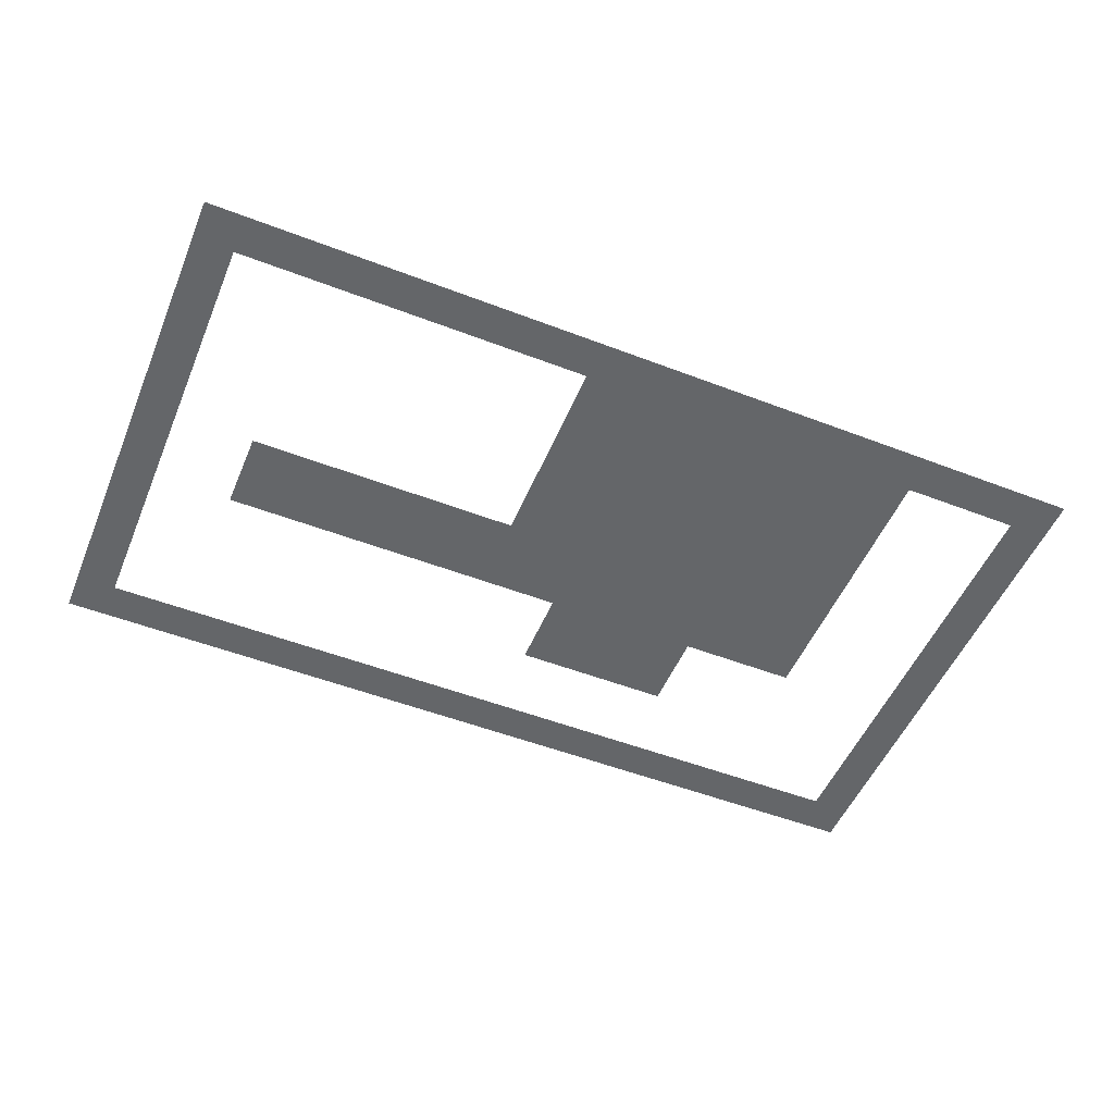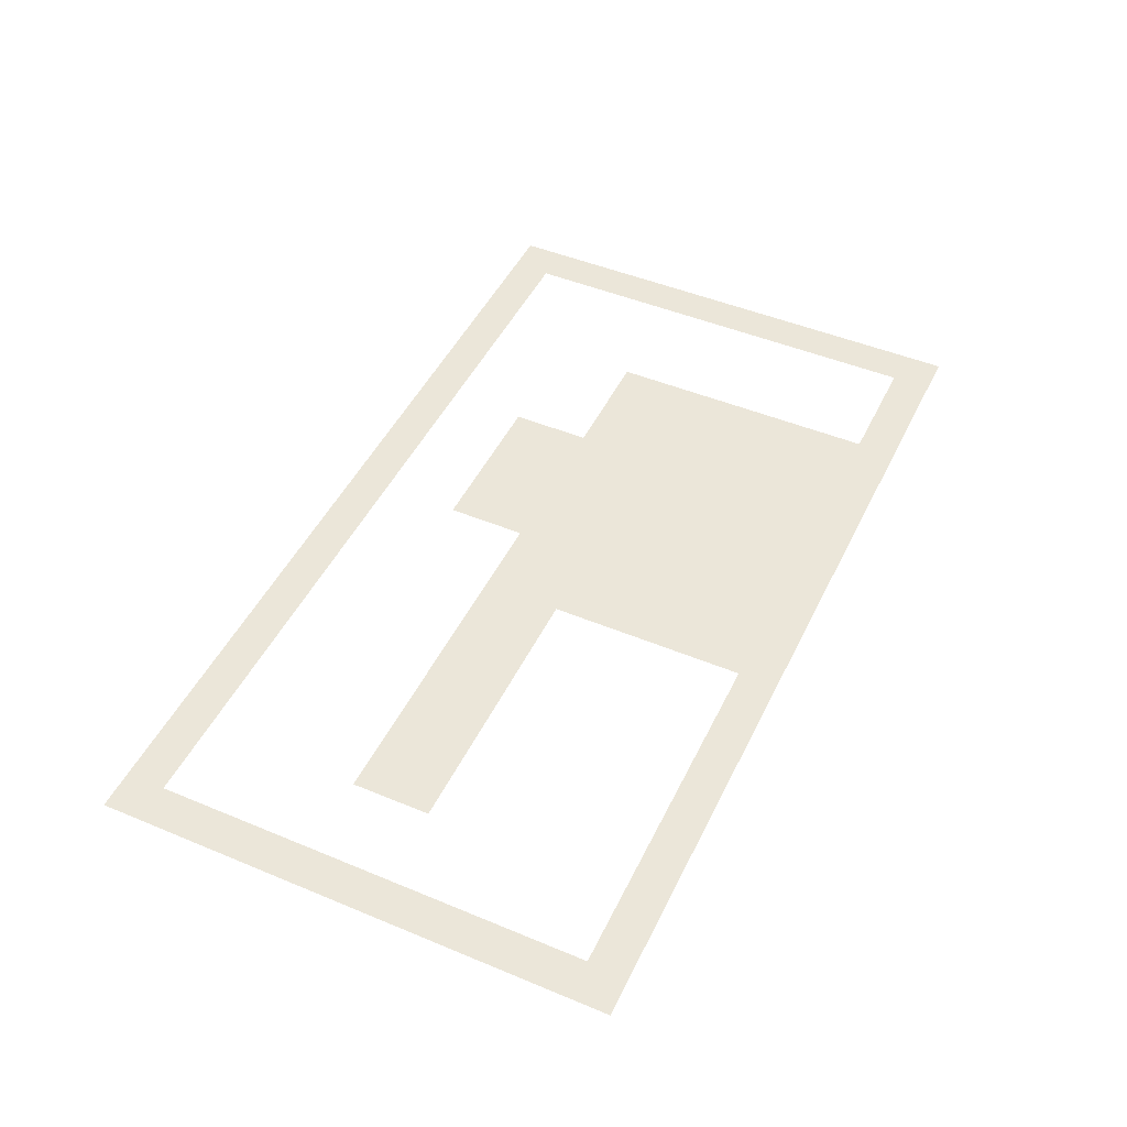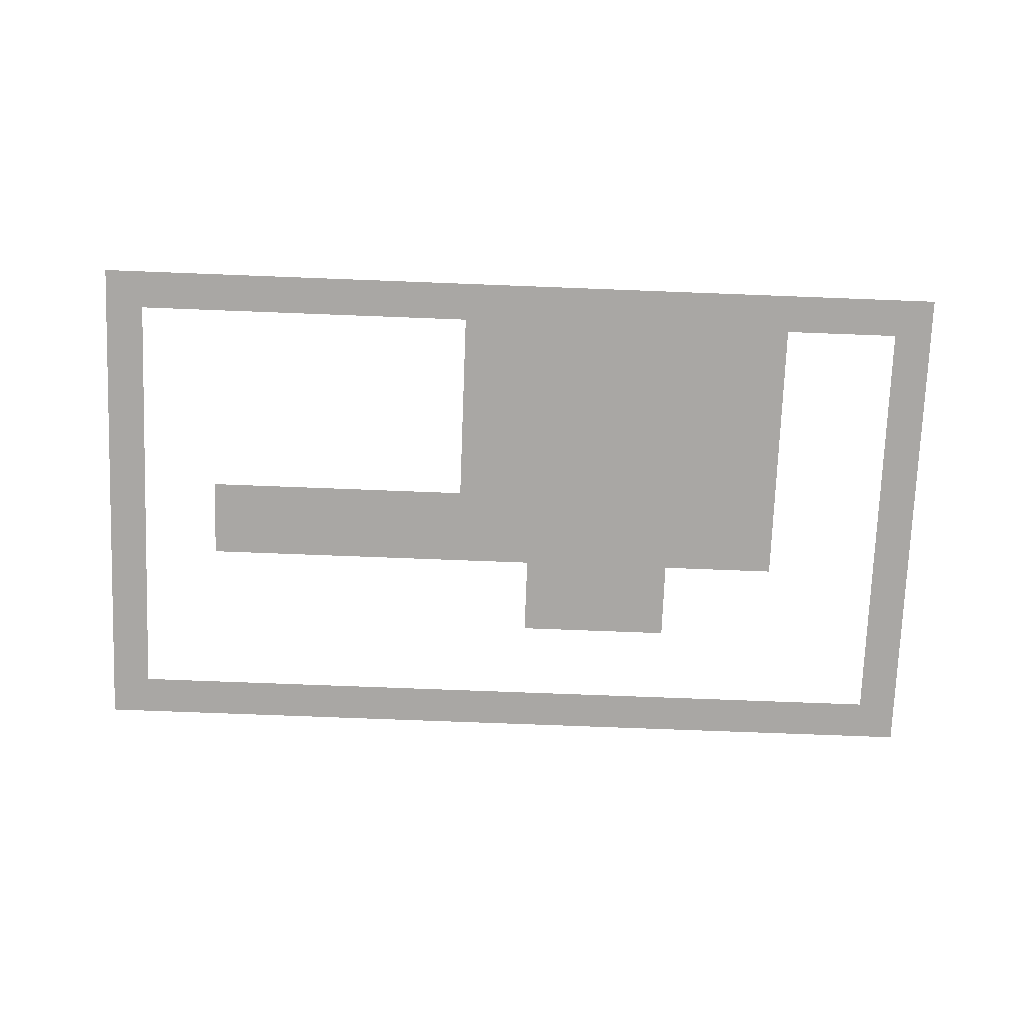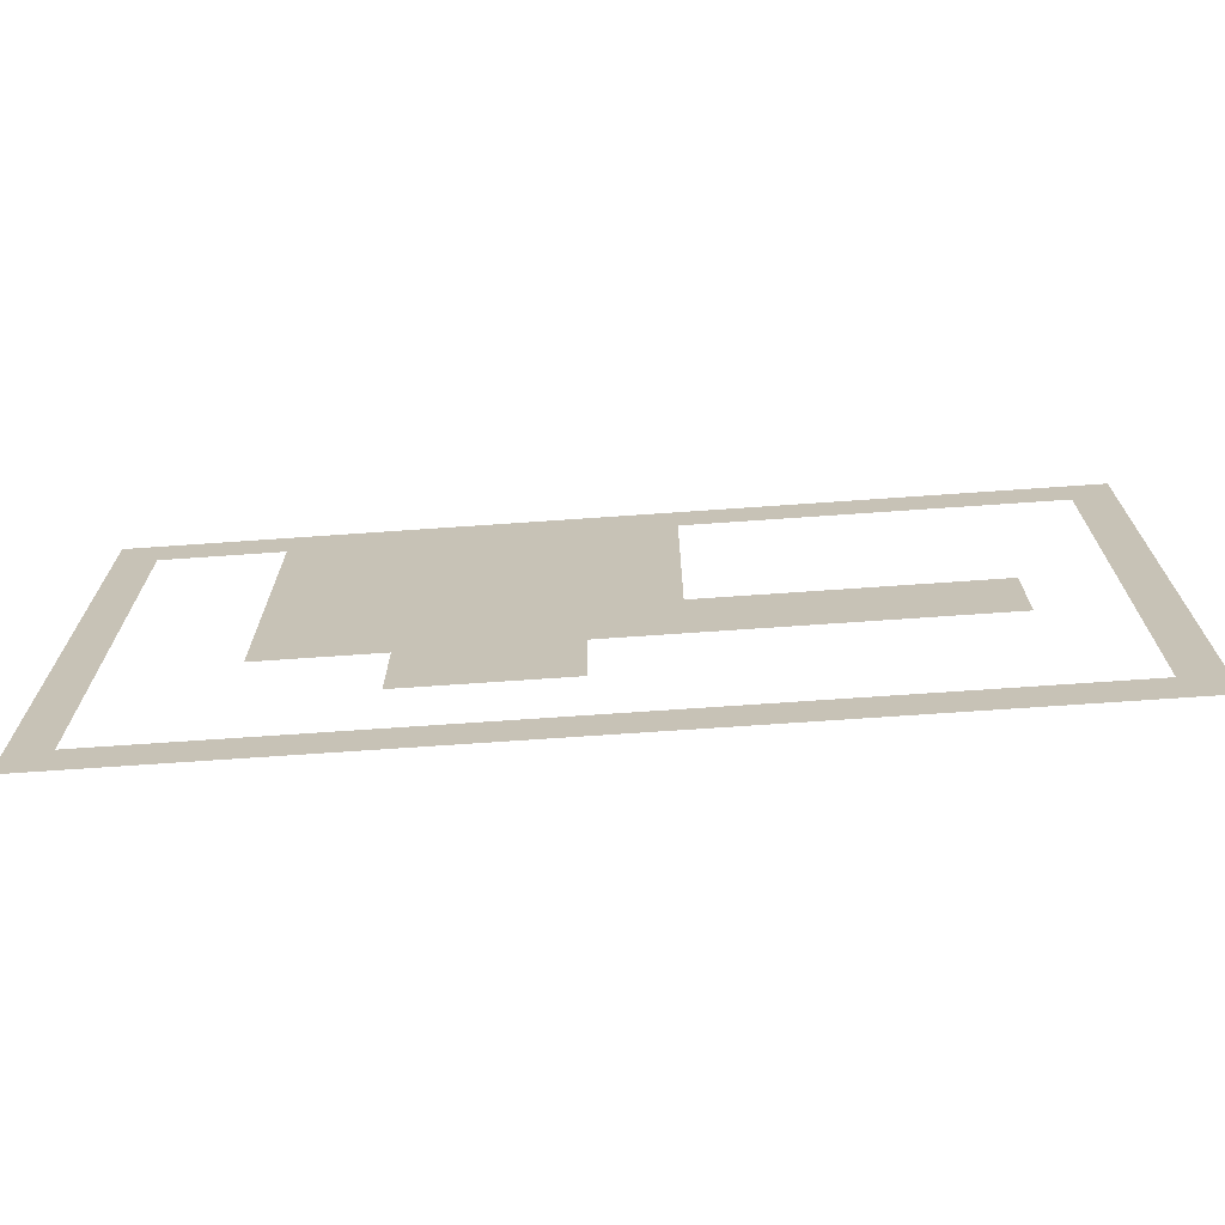
<metadata>
{"format":"obj","ext":"obj","renderer":"f3d","projection":"perspective","resolution":1024,"background":"white","views":[{"elev":-51.7,"azim":157.4,"up":"+Z"},{"elev":47.6,"azim":115.1,"up":"+Z"},{"elev":-74.7,"azim":177.8,"up":"+Z"},{"elev":-69.9,"azim":4.0,"up":"+Y"}]}
</metadata>
<code>
v 0 -0.8 0
v -0.8 -0.8 0
v -0.8 0 0
v 0 0 0
v -0.8 -0.8 0
v -1.6 -0.8 0
v -1.6 0 0
v -0.8 0 0
v -1.6 -0.8 0
v -2.4 -0.8 0
v -2.4 0 0
v -1.6 0 0
v -2.4 -0.8 0
v -3.2 -0.8 0
v -3.2 0 0
v -2.4 0 0
v -3.2 -0.8 0
v -4 -0.8 0
v -4 0 0
v -3.2 0 0
v -4 -0.8 0
v -4.8 -0.8 0
v -4.8 0 0
v -4 0 0
v -4.8 -0.8 0
v -5.6 -0.8 0
v -5.6 0 0
v -4.8 0 0
v -5.6 -0.8 0
v -6.4 -0.8 0
v -6.4 0 0
v -5.6 0 0
v -6.4 -0.8 0
v -7.2 -0.8 0
v -7.2 0 0
v -6.4 0 0
v -7.2 -0.8 0
v -8 -0.8 0
v -8 0 0
v -7.2 0 0
v -8 -0.8 0
v -8.8 -0.8 0
v -8.8 0 0
v -8 0 0
v -8.8 -0.8 0
v -9.6 -0.8 0
v -9.6 0 0
v -8.8 0 0
v -9.6 -0.8 0
v -10.4 -0.8 0
v -10.4 0 0
v -9.6 0 0
v -10.4 -0.8 0
v -11.2 -0.8 0
v -11.2 0 0
v -10.4 0 0
v -11.2 -0.8 0
v -12 -0.8 0
v -12 0 0
v -11.2 0 0
v -12 -0.8 0
v -12.8 -0.8 0
v -12.8 0 0
v -12 0 0
v -12.8 -0.8 0
v -13.6 -0.8 0
v -13.6 0 0
v -12.8 0 0
v -13.6 -0.8 0
v -14.4 -0.8 0
v -14.4 0 0
v -13.6 0 0
v -14.4 -0.8 0
v -15.2 -0.8 0
v -15.2 0 0
v -14.4 0 0
v -15.2 -0.8 0
v -16 -0.8 0
v -16 0 0
v -15.2 0 0
v -16 -0.8 0
v -16.8 -0.8 0
v -16.8 0 0
v -16 0 0
v -16.8 -0.8 0
v -17.6 -0.8 0
v -17.6 0 0
v -16.8 0 0
v -17.6 -0.8 0
v -18.4 -0.8 0
v -18.4 0 0
v -17.6 0 0
v 0 -1.6 0
v -0.8 -1.6 0
v -0.8 -0.8 0
v 0 -0.8 0
v -8 -1.6 0
v -8.8 -1.6 0
v -8.8 -0.8 0
v -8 -0.8 0
v -8.8 -1.6 0
v -9.6 -1.6 0
v -9.6 -0.8 0
v -8.8 -0.8 0
v -9.6 -1.6 0
v -10.4 -1.6 0
v -10.4 -0.8 0
v -9.6 -0.8 0
v -10.4 -1.6 0
v -11.2 -1.6 0
v -11.2 -0.8 0
v -10.4 -0.8 0
v -11.2 -1.6 0
v -12 -1.6 0
v -12 -0.8 0
v -11.2 -0.8 0
v -12 -1.6 0
v -12.8 -1.6 0
v -12.8 -0.8 0
v -12 -0.8 0
v -12.8 -1.6 0
v -13.6 -1.6 0
v -13.6 -0.8 0
v -12.8 -0.8 0
v -13.6 -1.6 0
v -14.4 -1.6 0
v -14.4 -0.8 0
v -13.6 -0.8 0
v -14.4 -1.6 0
v -15.2 -1.6 0
v -15.2 -0.8 0
v -14.4 -0.8 0
v -17.6 -1.6 0
v -18.4 -1.6 0
v -18.4 -0.8 0
v -17.6 -0.8 0
v 0 -2.4 0
v -0.8 -2.4 0
v -0.8 -1.6 0
v 0 -1.6 0
v -8 -2.4 0
v -8.8 -2.4 0
v -8.8 -1.6 0
v -8 -1.6 0
v -8.8 -2.4 0
v -9.6 -2.4 0
v -9.6 -1.6 0
v -8.8 -1.6 0
v -9.6 -2.4 0
v -10.4 -2.4 0
v -10.4 -1.6 0
v -9.6 -1.6 0
v -10.4 -2.4 0
v -11.2 -2.4 0
v -11.2 -1.6 0
v -10.4 -1.6 0
v -11.2 -2.4 0
v -12 -2.4 0
v -12 -1.6 0
v -11.2 -1.6 0
v -12 -2.4 0
v -12.8 -2.4 0
v -12.8 -1.6 0
v -12 -1.6 0
v -12.8 -2.4 0
v -13.6 -2.4 0
v -13.6 -1.6 0
v -12.8 -1.6 0
v -13.6 -2.4 0
v -14.4 -2.4 0
v -14.4 -1.6 0
v -13.6 -1.6 0
v -14.4 -2.4 0
v -15.2 -2.4 0
v -15.2 -1.6 0
v -14.4 -1.6 0
v -17.6 -2.4 0
v -18.4 -2.4 0
v -18.4 -1.6 0
v -17.6 -1.6 0
v 0 -3.2 0
v -0.8 -3.2 0
v -0.8 -2.4 0
v 0 -2.4 0
v -8 -3.2 0
v -8.8 -3.2 0
v -8.8 -2.4 0
v -8 -2.4 0
v -8.8 -3.2 0
v -9.6 -3.2 0
v -9.6 -2.4 0
v -8.8 -2.4 0
v -9.6 -3.2 0
v -10.4 -3.2 0
v -10.4 -2.4 0
v -9.6 -2.4 0
v -10.4 -3.2 0
v -11.2 -3.2 0
v -11.2 -2.4 0
v -10.4 -2.4 0
v -11.2 -3.2 0
v -12 -3.2 0
v -12 -2.4 0
v -11.2 -2.4 0
v -12 -3.2 0
v -12.8 -3.2 0
v -12.8 -2.4 0
v -12 -2.4 0
v -12.8 -3.2 0
v -13.6 -3.2 0
v -13.6 -2.4 0
v -12.8 -2.4 0
v -13.6 -3.2 0
v -14.4 -3.2 0
v -14.4 -2.4 0
v -13.6 -2.4 0
v -14.4 -3.2 0
v -15.2 -3.2 0
v -15.2 -2.4 0
v -14.4 -2.4 0
v -17.6 -3.2 0
v -18.4 -3.2 0
v -18.4 -2.4 0
v -17.6 -2.4 0
v 0 -4 0
v -0.8 -4 0
v -0.8 -3.2 0
v 0 -3.2 0
v -8 -4 0
v -8.8 -4 0
v -8.8 -3.2 0
v -8 -3.2 0
v -8.8 -4 0
v -9.6 -4 0
v -9.6 -3.2 0
v -8.8 -3.2 0
v -9.6 -4 0
v -10.4 -4 0
v -10.4 -3.2 0
v -9.6 -3.2 0
v -10.4 -4 0
v -11.2 -4 0
v -11.2 -3.2 0
v -10.4 -3.2 0
v -11.2 -4 0
v -12 -4 0
v -12 -3.2 0
v -11.2 -3.2 0
v -12 -4 0
v -12.8 -4 0
v -12.8 -3.2 0
v -12 -3.2 0
v -12.8 -4 0
v -13.6 -4 0
v -13.6 -3.2 0
v -12.8 -3.2 0
v -13.6 -4 0
v -14.4 -4 0
v -14.4 -3.2 0
v -13.6 -3.2 0
v -14.4 -4 0
v -15.2 -4 0
v -15.2 -3.2 0
v -14.4 -3.2 0
v -17.6 -4 0
v -18.4 -4 0
v -18.4 -3.2 0
v -17.6 -3.2 0
v 0 -4.8 0
v -0.8 -4.8 0
v -0.8 -4 0
v 0 -4 0
v -8 -4.8 0
v -8.8 -4.8 0
v -8.8 -4 0
v -8 -4 0
v -8.8 -4.8 0
v -9.6 -4.8 0
v -9.6 -4 0
v -8.8 -4 0
v -9.6 -4.8 0
v -10.4 -4.8 0
v -10.4 -4 0
v -9.6 -4 0
v -10.4 -4.8 0
v -11.2 -4.8 0
v -11.2 -4 0
v -10.4 -4 0
v -11.2 -4.8 0
v -12 -4.8 0
v -12 -4 0
v -11.2 -4 0
v -12 -4.8 0
v -12.8 -4.8 0
v -12.8 -4 0
v -12 -4 0
v -12.8 -4.8 0
v -13.6 -4.8 0
v -13.6 -4 0
v -12.8 -4 0
v -13.6 -4.8 0
v -14.4 -4.8 0
v -14.4 -4 0
v -13.6 -4 0
v -14.4 -4.8 0
v -15.2 -4.8 0
v -15.2 -4 0
v -14.4 -4 0
v -17.6 -4.8 0
v -18.4 -4.8 0
v -18.4 -4 0
v -17.6 -4 0
v 0 -5.6 0
v -0.8 -5.6 0
v -0.8 -4.8 0
v 0 -4.8 0
v -2.4 -5.6 0
v -3.2 -5.6 0
v -3.2 -4.8 0
v -2.4 -4.8 0
v -3.2 -5.6 0
v -4 -5.6 0
v -4 -4.8 0
v -3.2 -4.8 0
v -4 -5.6 0
v -4.8 -5.6 0
v -4.8 -4.8 0
v -4 -4.8 0
v -4.8 -5.6 0
v -5.6 -5.6 0
v -5.6 -4.8 0
v -4.8 -4.8 0
v -5.6 -5.6 0
v -6.4 -5.6 0
v -6.4 -4.8 0
v -5.6 -4.8 0
v -6.4 -5.6 0
v -7.2 -5.6 0
v -7.2 -4.8 0
v -6.4 -4.8 0
v -7.2 -5.6 0
v -8 -5.6 0
v -8 -4.8 0
v -7.2 -4.8 0
v -8 -5.6 0
v -8.8 -5.6 0
v -8.8 -4.8 0
v -8 -4.8 0
v -8.8 -5.6 0
v -9.6 -5.6 0
v -9.6 -4.8 0
v -8.8 -4.8 0
v -9.6 -5.6 0
v -10.4 -5.6 0
v -10.4 -4.8 0
v -9.6 -4.8 0
v -10.4 -5.6 0
v -11.2 -5.6 0
v -11.2 -4.8 0
v -10.4 -4.8 0
v -11.2 -5.6 0
v -12 -5.6 0
v -12 -4.8 0
v -11.2 -4.8 0
v -12 -5.6 0
v -12.8 -5.6 0
v -12.8 -4.8 0
v -12 -4.8 0
v -12.8 -5.6 0
v -13.6 -5.6 0
v -13.6 -4.8 0
v -12.8 -4.8 0
v -13.6 -5.6 0
v -14.4 -5.6 0
v -14.4 -4.8 0
v -13.6 -4.8 0
v -14.4 -5.6 0
v -15.2 -5.6 0
v -15.2 -4.8 0
v -14.4 -4.8 0
v -17.6 -5.6 0
v -18.4 -5.6 0
v -18.4 -4.8 0
v -17.6 -4.8 0
v 0 -6.4 0
v -0.8 -6.4 0
v -0.8 -5.6 0
v 0 -5.6 0
v -2.4 -6.4 0
v -3.2 -6.4 0
v -3.2 -5.6 0
v -2.4 -5.6 0
v -3.2 -6.4 0
v -4 -6.4 0
v -4 -5.6 0
v -3.2 -5.6 0
v -4 -6.4 0
v -4.8 -6.4 0
v -4.8 -5.6 0
v -4 -5.6 0
v -4.8 -6.4 0
v -5.6 -6.4 0
v -5.6 -5.6 0
v -4.8 -5.6 0
v -5.6 -6.4 0
v -6.4 -6.4 0
v -6.4 -5.6 0
v -5.6 -5.6 0
v -6.4 -6.4 0
v -7.2 -6.4 0
v -7.2 -5.6 0
v -6.4 -5.6 0
v -7.2 -6.4 0
v -8 -6.4 0
v -8 -5.6 0
v -7.2 -5.6 0
v -8 -6.4 0
v -8.8 -6.4 0
v -8.8 -5.6 0
v -8 -5.6 0
v -8.8 -6.4 0
v -9.6 -6.4 0
v -9.6 -5.6 0
v -8.8 -5.6 0
v -9.6 -6.4 0
v -10.4 -6.4 0
v -10.4 -5.6 0
v -9.6 -5.6 0
v -10.4 -6.4 0
v -11.2 -6.4 0
v -11.2 -5.6 0
v -10.4 -5.6 0
v -11.2 -6.4 0
v -12 -6.4 0
v -12 -5.6 0
v -11.2 -5.6 0
v -12 -6.4 0
v -12.8 -6.4 0
v -12.8 -5.6 0
v -12 -5.6 0
v -12.8 -6.4 0
v -13.6 -6.4 0
v -13.6 -5.6 0
v -12.8 -5.6 0
v -13.6 -6.4 0
v -14.4 -6.4 0
v -14.4 -5.6 0
v -13.6 -5.6 0
v -14.4 -6.4 0
v -15.2 -6.4 0
v -15.2 -5.6 0
v -14.4 -5.6 0
v -17.6 -6.4 0
v -18.4 -6.4 0
v -18.4 -5.6 0
v -17.6 -5.6 0
v 0 -7.2 0
v -0.8 -7.2 0
v -0.8 -6.4 0
v 0 -6.4 0
v -9.6 -7.2 0
v -10.4 -7.2 0
v -10.4 -6.4 0
v -9.6 -6.4 0
v -10.4 -7.2 0
v -11.2 -7.2 0
v -11.2 -6.4 0
v -10.4 -6.4 0
v -11.2 -7.2 0
v -12 -7.2 0
v -12 -6.4 0
v -11.2 -6.4 0
v -12 -7.2 0
v -12.8 -7.2 0
v -12.8 -6.4 0
v -12 -6.4 0
v -17.6 -7.2 0
v -18.4 -7.2 0
v -18.4 -6.4 0
v -17.6 -6.4 0
v 0 -8 0
v -0.8 -8 0
v -0.8 -7.2 0
v 0 -7.2 0
v -9.6 -8 0
v -10.4 -8 0
v -10.4 -7.2 0
v -9.6 -7.2 0
v -10.4 -8 0
v -11.2 -8 0
v -11.2 -7.2 0
v -10.4 -7.2 0
v -11.2 -8 0
v -12 -8 0
v -12 -7.2 0
v -11.2 -7.2 0
v -12 -8 0
v -12.8 -8 0
v -12.8 -7.2 0
v -12 -7.2 0
v -17.6 -8 0
v -18.4 -8 0
v -18.4 -7.2 0
v -17.6 -7.2 0
v 0 -8.8 0
v -0.8 -8.8 0
v -0.8 -8 0
v 0 -8 0
v -17.6 -8.8 0
v -18.4 -8.8 0
v -18.4 -8 0
v -17.6 -8 0
v 0 -9.6 0
v -0.8 -9.6 0
v -0.8 -8.8 0
v 0 -8.8 0
v -17.6 -9.6 0
v -18.4 -9.6 0
v -18.4 -8.8 0
v -17.6 -8.8 0
v 0 -10.4 0
v -0.8 -10.4 0
v -0.8 -9.6 0
v 0 -9.6 0
v -0.8 -10.4 0
v -1.6 -10.4 0
v -1.6 -9.6 0
v -0.8 -9.6 0
v -1.6 -10.4 0
v -2.4 -10.4 0
v -2.4 -9.6 0
v -1.6 -9.6 0
v -2.4 -10.4 0
v -3.2 -10.4 0
v -3.2 -9.6 0
v -2.4 -9.6 0
v -3.2 -10.4 0
v -4 -10.4 0
v -4 -9.6 0
v -3.2 -9.6 0
v -4 -10.4 0
v -4.8 -10.4 0
v -4.8 -9.6 0
v -4 -9.6 0
v -4.8 -10.4 0
v -5.6 -10.4 0
v -5.6 -9.6 0
v -4.8 -9.6 0
v -5.6 -10.4 0
v -6.4 -10.4 0
v -6.4 -9.6 0
v -5.6 -9.6 0
v -6.4 -10.4 0
v -7.2 -10.4 0
v -7.2 -9.6 0
v -6.4 -9.6 0
v -7.2 -10.4 0
v -8 -10.4 0
v -8 -9.6 0
v -7.2 -9.6 0
v -8 -10.4 0
v -8.8 -10.4 0
v -8.8 -9.6 0
v -8 -9.6 0
v -8.8 -10.4 0
v -9.6 -10.4 0
v -9.6 -9.6 0
v -8.8 -9.6 0
v -9.6 -10.4 0
v -10.4 -10.4 0
v -10.4 -9.6 0
v -9.6 -9.6 0
v -10.4 -10.4 0
v -11.2 -10.4 0
v -11.2 -9.6 0
v -10.4 -9.6 0
v -11.2 -10.4 0
v -12 -10.4 0
v -12 -9.6 0
v -11.2 -9.6 0
v -12 -10.4 0
v -12.8 -10.4 0
v -12.8 -9.6 0
v -12 -9.6 0
v -12.8 -10.4 0
v -13.6 -10.4 0
v -13.6 -9.6 0
v -12.8 -9.6 0
v -13.6 -10.4 0
v -14.4 -10.4 0
v -14.4 -9.6 0
v -13.6 -9.6 0
v -14.4 -10.4 0
v -15.2 -10.4 0
v -15.2 -9.6 0
v -14.4 -9.6 0
v -15.2 -10.4 0
v -16 -10.4 0
v -16 -9.6 0
v -15.2 -9.6 0
v -16 -10.4 0
v -16.8 -10.4 0
v -16.8 -9.6 0
v -16 -9.6 0
v -16.8 -10.4 0
v -17.6 -10.4 0
v -17.6 -9.6 0
v -16.8 -9.6 0
v -17.6 -10.4 0
v -18.4 -10.4 0
v -18.4 -9.6 0
v -17.6 -9.6 0
g CharHouse_mesh_0002
f 1 2 3 4
f 5 6 7 8
f 9 10 11 12
f 13 14 15 16
f 17 18 19 20
f 21 22 23 24
f 25 26 27 28
f 29 30 31 32
f 33 34 35 36
f 37 38 39 40
f 41 42 43 44
f 45 46 47 48
f 49 50 51 52
f 53 54 55 56
f 57 58 59 60
f 61 62 63 64
f 65 66 67 68
f 69 70 71 72
f 73 74 75 76
f 77 78 79 80
f 81 82 83 84
f 85 86 87 88
f 89 90 91 92
f 93 94 95 96
f 97 98 99 100
f 101 102 103 104
f 105 106 107 108
f 109 110 111 112
f 113 114 115 116
f 117 118 119 120
f 121 122 123 124
f 125 126 127 128
f 129 130 131 132
f 133 134 135 136
f 137 138 139 140
f 141 142 143 144
f 145 146 147 148
f 149 150 151 152
f 153 154 155 156
f 157 158 159 160
f 161 162 163 164
f 165 166 167 168
f 169 170 171 172
f 173 174 175 176
f 177 178 179 180
f 181 182 183 184
f 185 186 187 188
f 189 190 191 192
f 193 194 195 196
f 197 198 199 200
f 201 202 203 204
f 205 206 207 208
f 209 210 211 212
f 213 214 215 216
f 217 218 219 220
f 221 222 223 224
f 225 226 227 228
f 229 230 231 232
f 233 234 235 236
f 237 238 239 240
f 241 242 243 244
f 245 246 247 248
f 249 250 251 252
f 253 254 255 256
f 257 258 259 260
f 261 262 263 264
f 265 266 267 268
f 269 270 271 272
f 273 274 275 276
f 277 278 279 280
f 281 282 283 284
f 285 286 287 288
f 289 290 291 292
f 293 294 295 296
f 297 298 299 300
f 301 302 303 304
f 305 306 307 308
f 309 310 311 312
f 313 314 315 316
f 317 318 319 320
f 321 322 323 324
f 325 326 327 328
f 329 330 331 332
f 333 334 335 336
f 337 338 339 340
f 341 342 343 344
f 345 346 347 348
f 349 350 351 352
f 353 354 355 356
f 357 358 359 360
f 361 362 363 364
f 365 366 367 368
f 369 370 371 372
f 373 374 375 376
f 377 378 379 380
f 381 382 383 384
f 385 386 387 388
f 389 390 391 392
f 393 394 395 396
f 397 398 399 400
f 401 402 403 404
f 405 406 407 408
f 409 410 411 412
f 413 414 415 416
f 417 418 419 420
f 421 422 423 424
f 425 426 427 428
f 429 430 431 432
f 433 434 435 436
f 437 438 439 440
f 441 442 443 444
f 445 446 447 448
f 449 450 451 452
f 453 454 455 456
f 457 458 459 460
f 461 462 463 464
f 465 466 467 468
f 469 470 471 472
f 473 474 475 476
f 477 478 479 480
f 481 482 483 484
f 485 486 487 488
f 489 490 491 492
f 493 494 495 496
f 497 498 499 500
f 501 502 503 504
f 505 506 507 508
f 509 510 511 512
f 513 514 515 516
f 517 518 519 520
f 521 522 523 524
f 525 526 527 528
f 529 530 531 532
f 533 534 535 536
f 537 538 539 540
f 541 542 543 544
f 545 546 547 548
f 549 550 551 552
f 553 554 555 556
f 557 558 559 560
f 561 562 563 564
f 565 566 567 568
f 569 570 571 572
f 573 574 575 576
f 577 578 579 580
f 581 582 583 584
f 585 586 587 588
f 589 590 591 592
f 593 594 595 596
f 597 598 599 600
f 601 602 603 604
f 605 606 607 608
f 609 610 611 612

</code>
